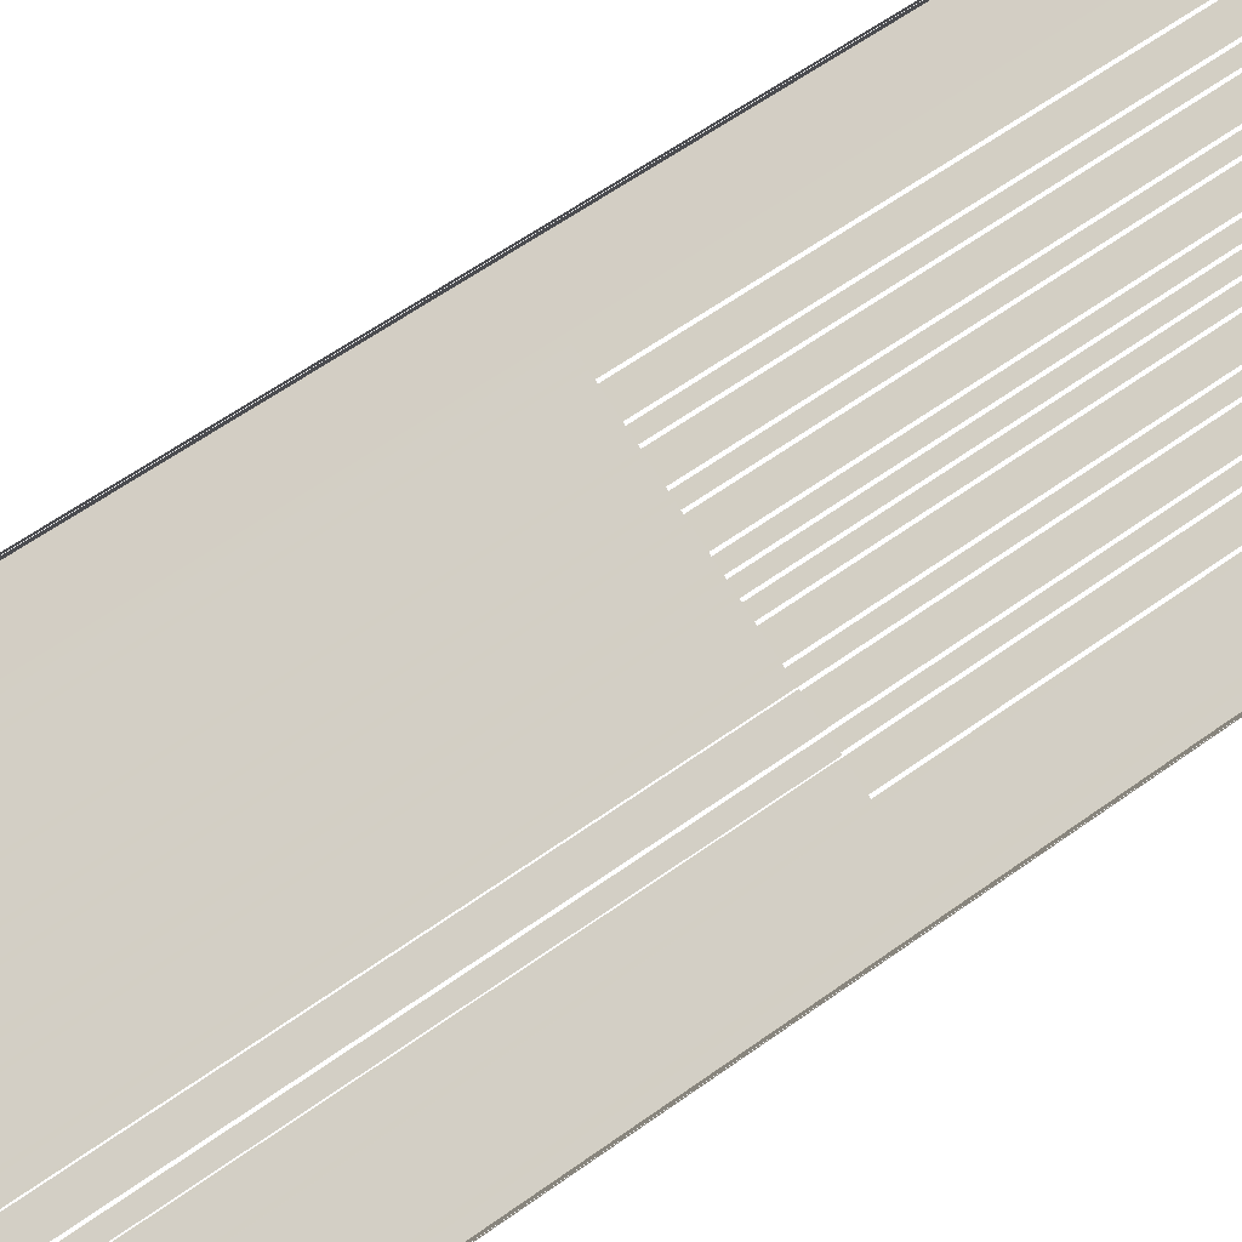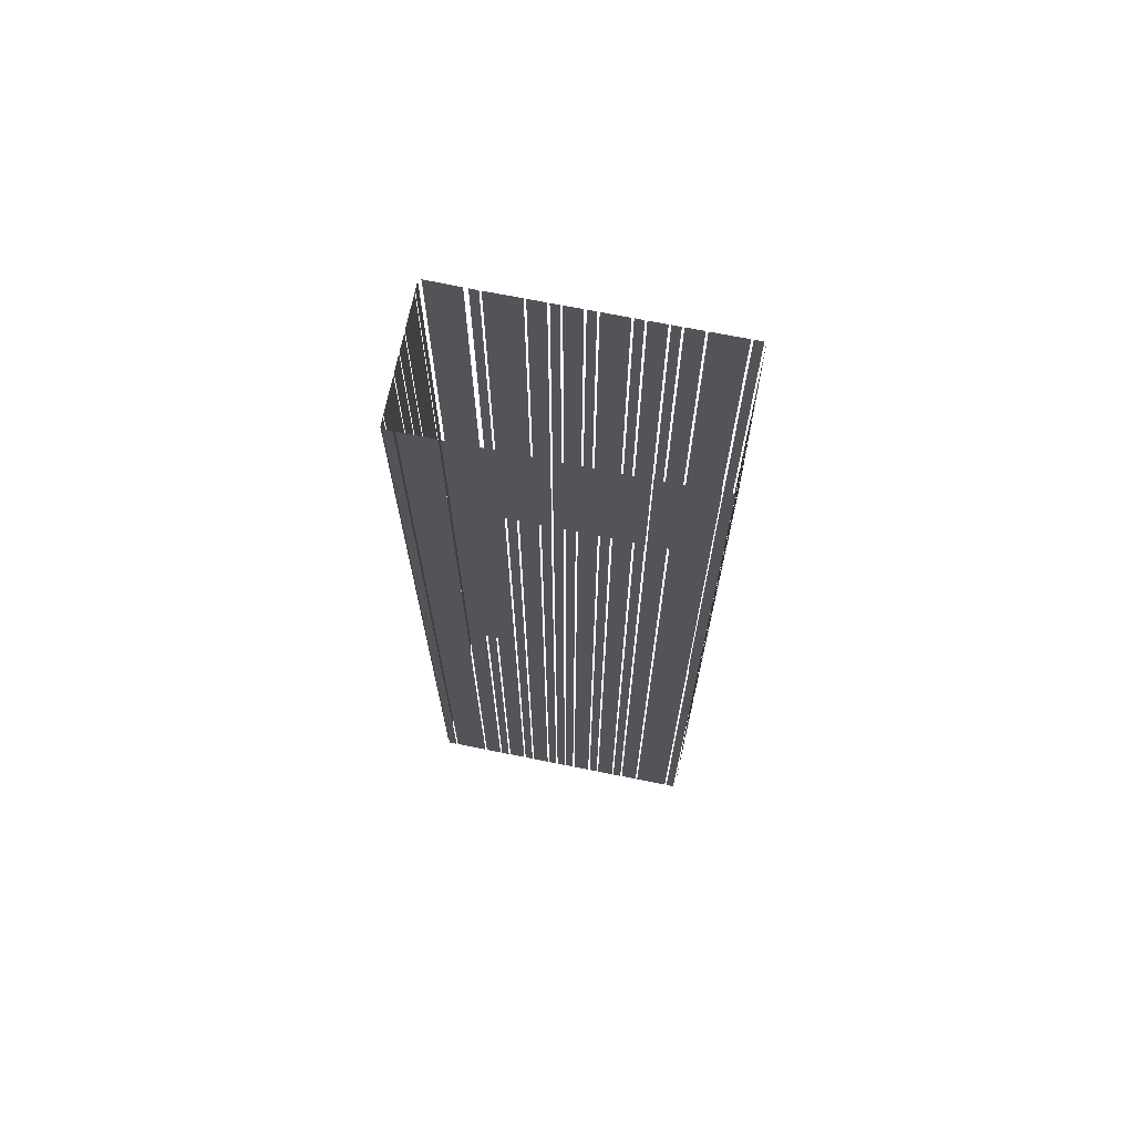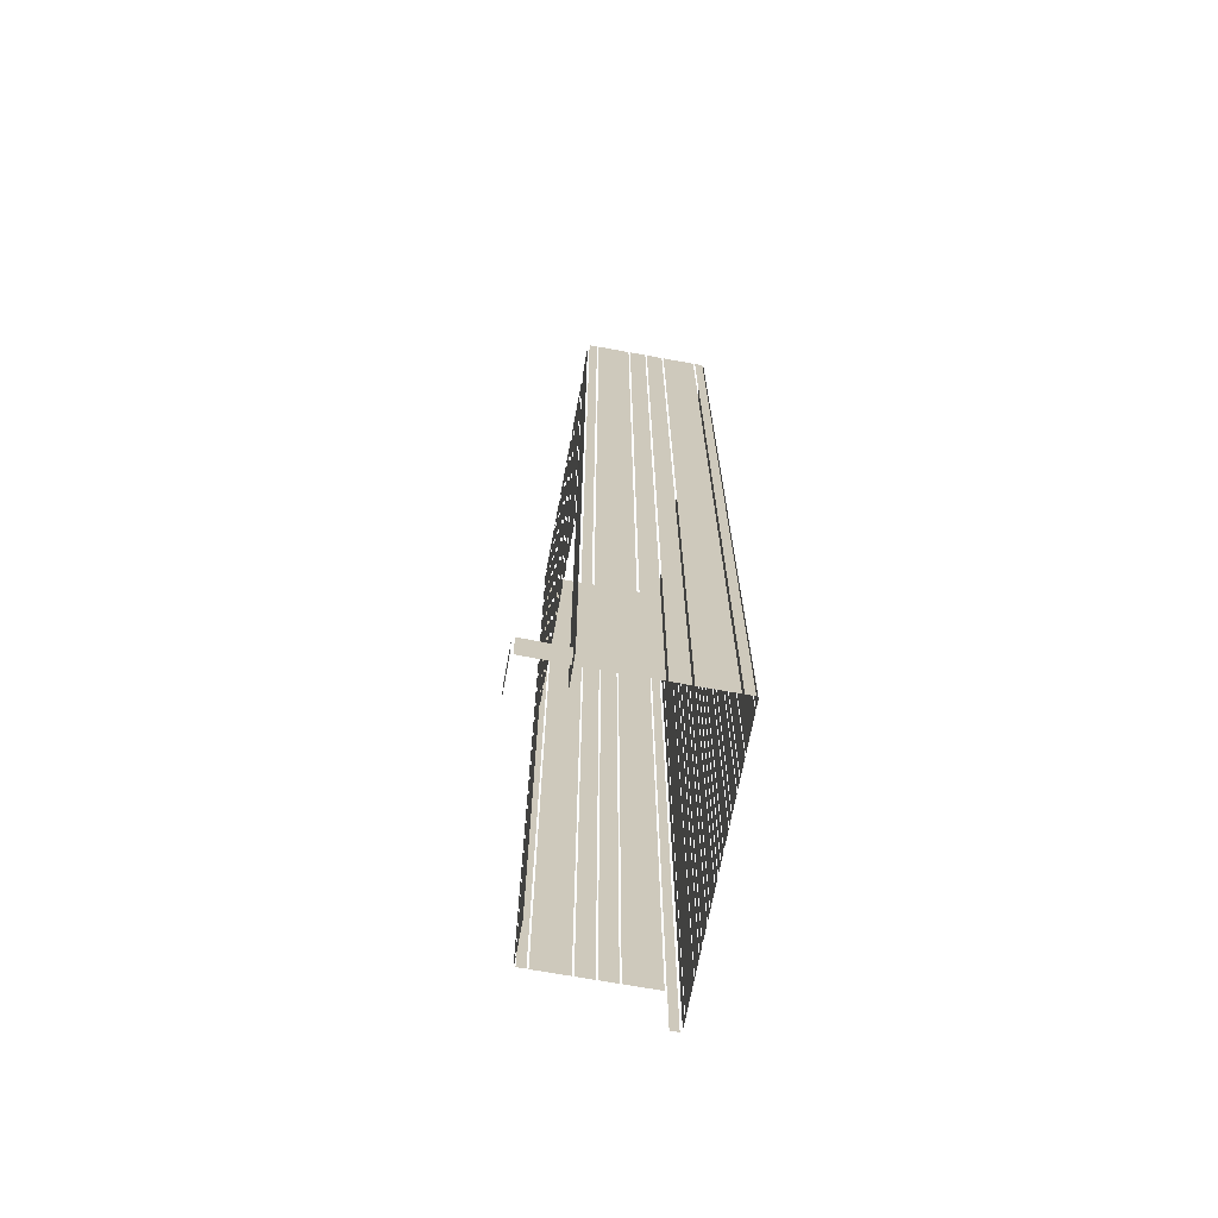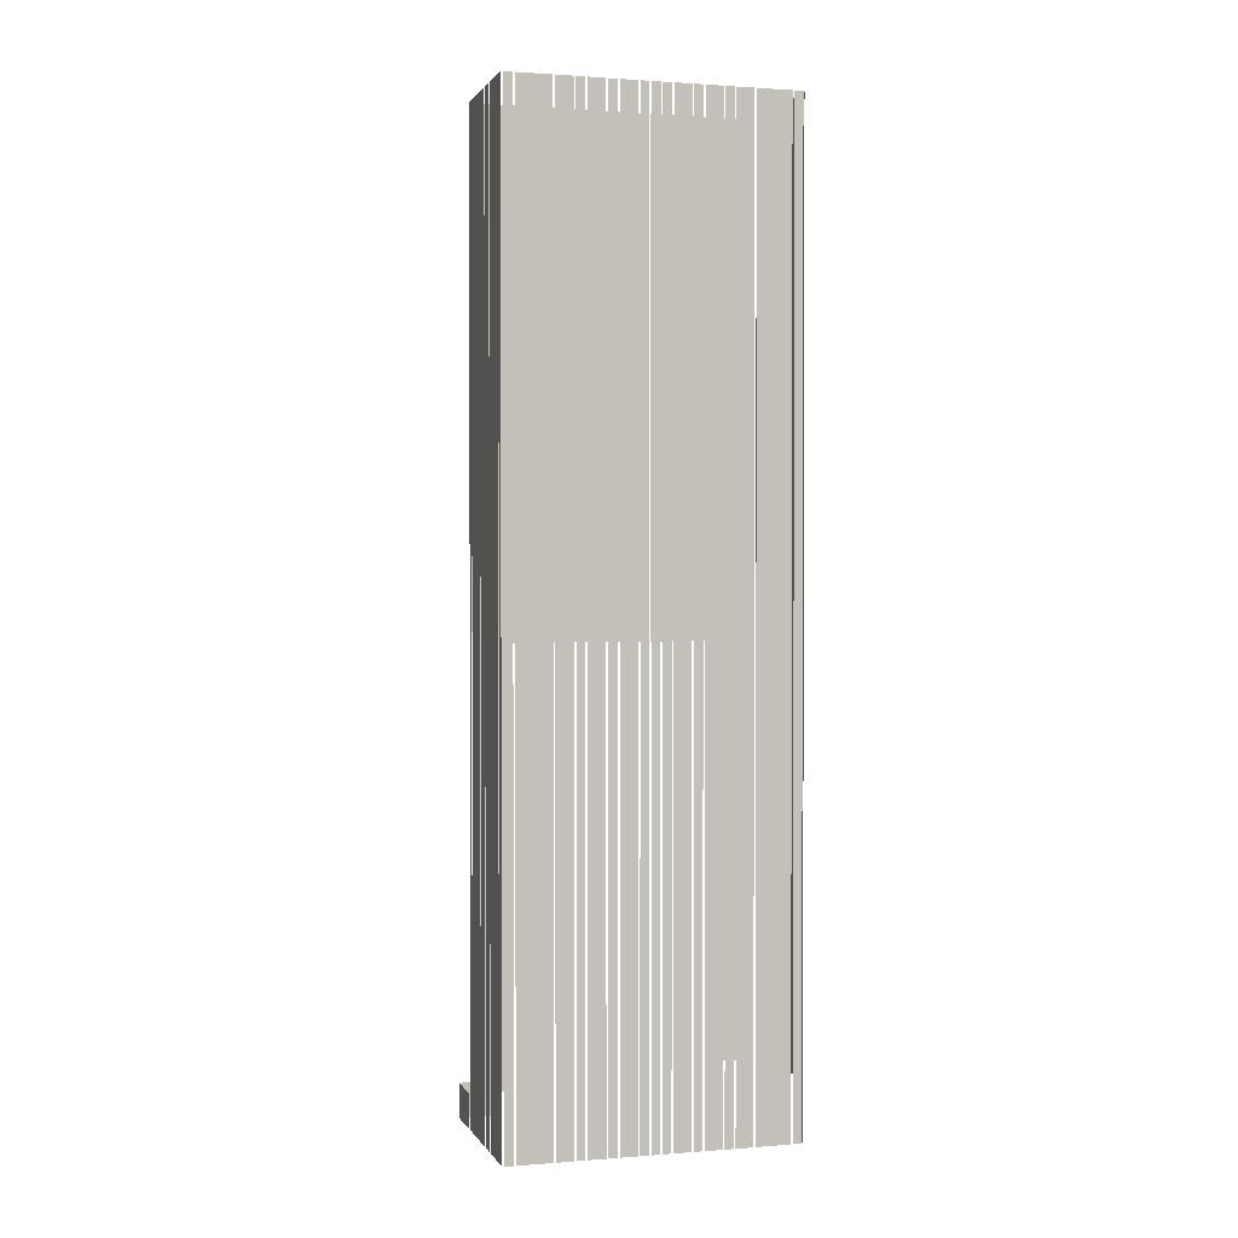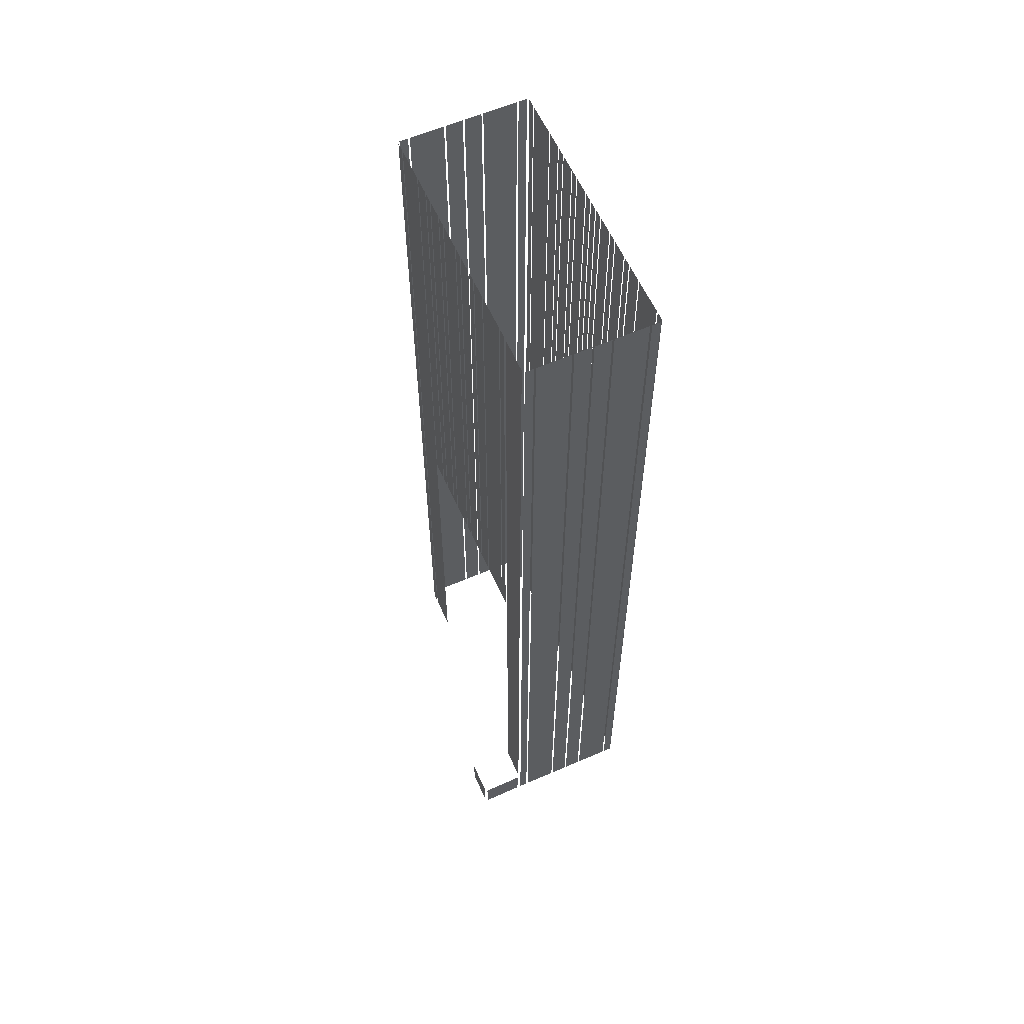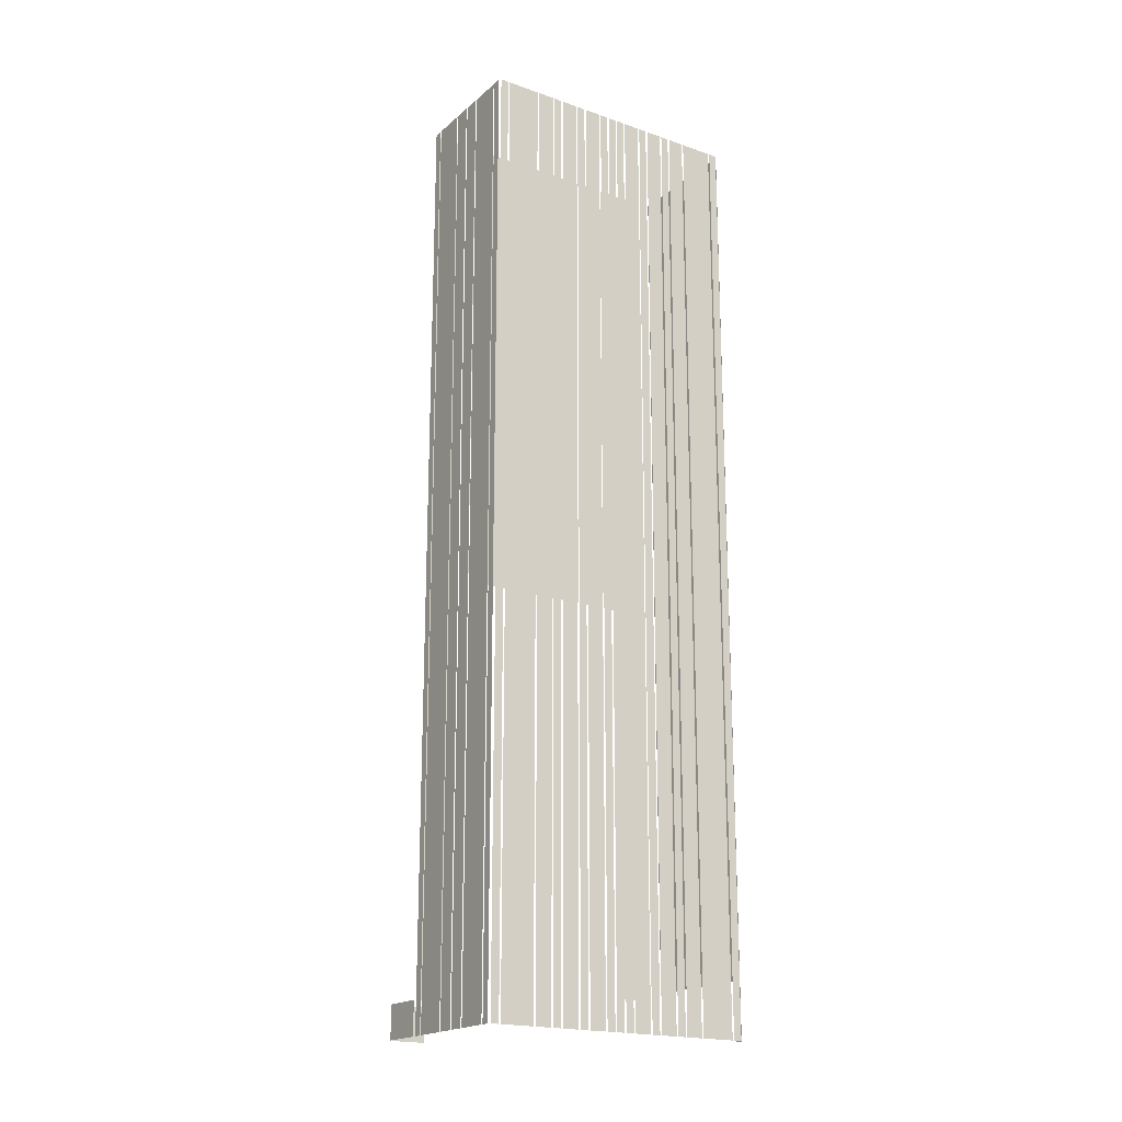
<metadata>
{"format":"obj","ext":"obj","renderer":"f3d","projection":"perspective","resolution":1024,"background":"white","views":[{"elev":53.2,"azim":51.4,"up":"+Y"},{"elev":70.3,"azim":-17.0,"up":"+Z"},{"elev":-69.3,"azim":-128.9,"up":"+Z"},{"elev":1.2,"azim":-44.6,"up":"+Z"},{"elev":60.0,"azim":-142.5,"up":"+Z"},{"elev":-19.3,"azim":-61.7,"up":"+Z"}]}
</metadata>
<code>
o geometryt000010000010000110010110000110000110100000110000st113_
v 802.9 -248.2 427.9
v 802.1 -249.6 427.9
v 802.1 -249.6 609.3
v 802.9 -248.2 609.3
v 806.1 -242.2 427.9
v 803.1 -247.9 427.9
v 803.1 -247.9 609.3
v 806.1 -242.2 609.3
v 807.9 -239 427.9
v 806.3 -241.8 427.9
v 806.3 -241.8 609.3
v 807.9 -239 609.3
v 809.6 -235.8 609.3
v 809.6 -235.8 427.9
v 808.1 -238.7 427.9
v 808.1 -238.7 609.3
v 812.9 -229.8 427.9
v 809.8 -235.5 427.9
v 809.8 -235.5 609.3
v 812.9 -229.8 609.3
v 813.8 -228 609.3
v 813.8 -228 427.9
v 813.1 -229.5 427.9
v 813.1 -229.5 609.3
v 802.2 -250.1 609.3
v 802.2 -250.1 427.9
v 803.7 -250.9 427.9
v 803.7 -250.9 609.3
v 804 -251 427.9
v 809.7 -254.1 427.9
v 809.7 -254.1 609.3
v 804 -251 609.3
v 810 -254.3 609.3
v 810 -254.3 427.9
v 812.9 -255.8 427.9
v 812.9 -255.8 609.3
v 813.2 -256 427.9
v 814.6 -256.8 427.9
v 814.6 -256.8 609.3
v 813.2 -256 609.3
v 814.9 -256.9 427.9
v 817.8 -258.5 427.9
v 817.8 -258.5 609.3
v 814.9 -256.9 609.3
v 818.1 -258.6 609.3
v 818.1 -258.6 427.9
v 819.5 -259.4 427.9
v 819.5 -259.4 609.3
v 819.8 -259.6 609.3
v 819.8 -259.6 427.9
v 822.7 -261.1 427.9
v 822.7 -261.1 609.3
v 823 -261.3 427.9
v 824.4 -262.1 427.9
v 824.4 -262.1 609.3
v 823 -261.3 609.3
v 824.8 -262.2 427.9
v 826.2 -263 427.9
v 826.2 -263 609.3
v 824.8 -262.2 609.3
v 826.5 -263.2 427.9
v 827.9 -264 427.9
v 827.9 -264 609.3
v 826.5 -263.2 609.3
v 828.2 -264.1 427.9
v 831.1 -265.7 427.9
v 831.1 -265.7 609.3
v 828.2 -264.1 609.3
v 831.4 -265.8 609.3
v 831.4 -265.8 427.9
v 832.8 -266.6 427.9
v 832.8 -266.6 609.3
v 833.2 -266.8 427.9
v 836 -268.3 427.9
v 836 -268.3 609.3
v 833.2 -266.8 609.3
v 836.3 -268.5 609.3
v 836.3 -268.5 427.9
v 837.8 -269.3 427.9
v 837.8 -269.3 609.3
v 838.1 -269.4 609.3
v 838.1 -269.4 427.9
v 840.9 -271 427.9
v 840.9 -271 609.3
v 841.2 -271.2 609.3
v 841.2 -271.2 427.9
v 847 -274.2 427.9
v 847 -274.2 609.3
v 847.3 -274.4 609.3
v 847.3 -274.4 427.9
v 848.7 -275.2 427.9
v 848.7 -275.2 609.3
v 818 -220.2 434.3
v 818 -220.2 427.9
v 814.2 -227.3 427.9
v 814.2 -227.3 434.3
v 820.1 -231.1 434.3
v 814.4 -228 434.3
v 814.4 -228 609.3
v 820.1 -231.1 609.3
v 824.4 -223.2 434.3
v 824.4 -223.2 427.9
v 818.7 -220.1 427.9
v 818.7 -220.1 434.3
v 822.2 -232.3 609.3
v 822.2 -232.3 514.3
v 820.8 -231.5 514.3
v 820.8 -231.5 609.3
v 828.3 -235.6 514.3
v 822.6 -232.5 514.3
v 822.6 -232.5 609.3
v 828.3 -235.6 609.3
v 831.5 -237.3 514.3
v 828.7 -235.8 514.3
v 828.7 -235.8 609.3
v 831.5 -237.3 609.3
v 833.3 -238.3 609.3
v 833.3 -238.3 514.3
v 831.9 -237.5 514.3
v 831.9 -237.5 609.3
v 836.5 -240 609.3
v 836.5 -240 514.3
v 833.6 -238.5 514.3
v 833.6 -238.5 609.3
v 838.3 -241 514.3
v 837.3 -240.4 514.3
v 838.3 -241 609.3
v 836.9 -240.2 609.3
v 836.9 -240.2 514.3
v 842.9 -243.5 514.3
v 838.6 -241.1 514.3
v 838.6 -241.1 609.3
v 842.9 -243.5 609.3
v 844.7 -244.4 514.3
v 843.3 -243.6 514.3
v 843.3 -243.6 609.3
v 844.7 -244.4 609.3
v 847.9 -246.1 514.3
v 845 -244.6 514.3
v 845 -244.6 609.3
v 847.9 -246.1 609.3
v 849.7 -247.1 609.3
v 849.7 -247.1 514.3
v 848.3 -246.3 514.3
v 848.3 -246.3 609.3
v 852.9 -248.8 609.3
v 852.9 -248.8 514.3
v 850 -247.3 514.3
v 850 -247.3 609.3
v 858.9 -252.1 437.3
v 853.3 -249 437.3
v 853.3 -249 514.3
v 858.9 -252.1 609.3
v 853.2 -249 514.3
v 853.3 -249 609.3
v 853.2 -249 609.3
v 860.7 -253.1 609.3
v 860.7 -253.1 437.3
v 860.5 -252.9 437.3
v 859.9 -252.6 437.3
v 859.3 -252.3 437.3
v 859.3 -252.3 609.3
v 849.2 -275 427.9
v 849.9 -273.7 427.9
v 849.9 -273.7 437.3
v 849.2 -275 609.3
v 849.9 -273.6 437.3
v 849.9 -273.7 609.3
v 849.9 -273.6 609.3
v 850.1 -273.3 609.3
v 850.1 -273.3 438.8
v 853.2 -267.6 438.8
v 853.2 -267.6 609.3
v 853.4 -267.3 438.8
v 854.9 -264.4 438.8
v 854.9 -264.4 609.3
v 853.4 -267.3 609.3
v 855.1 -264.1 438.8
v 856.7 -261.3 438.8
v 856.7 -261.3 609.3
v 855.1 -264.1 609.3
v 856.8 -261 438.8
v 859.9 -255.3 438.8
v 859.9 -255.3 609.3
v 856.8 -261 609.3
v 860.1 -255 438.8
v 860.9 -253.5 438.8
v 860.9 -253.5 609.3
v 860.1 -255 609.3
f 1 2 3
f 4 1 3
f 5 6 7
f 8 5 7
f 9 10 11
f 12 9 11
f 13 14 15
f 13 15 16
f 17 18 19
f 20 17 19
f 21 22 23
f 21 23 24
f 25 26 27
f 25 27 28
f 29 30 31
f 32 29 31
f 33 34 35
f 33 35 36
f 37 38 39
f 40 37 39
f 41 42 43
f 44 41 43
f 45 46 47
f 45 47 48
f 49 50 51
f 49 51 52
f 53 54 55
f 56 53 55
f 57 58 59
f 60 57 59
f 61 62 63
f 64 61 63
f 65 66 67
f 68 65 67
f 69 70 71
f 69 71 72
f 73 74 75
f 76 73 75
f 77 78 79
f 77 79 80
f 81 82 83
f 81 83 84
f 85 86 87
f 85 87 88
f 89 90 91
f 89 91 92
f 93 94 95
f 93 95 96
f 97 98 99
f 100 97 99
f 101 102 103
f 101 103 104
f 105 106 107
f 105 107 108
f 109 110 111
f 112 109 111
f 113 114 115
f 116 113 115
f 117 118 119
f 117 119 120
f 121 122 123
f 121 123 124
f 125 126 127
f 128 126 129
f 127 126 128
f 130 131 132
f 133 130 132
f 134 135 136
f 137 134 136
f 138 139 140
f 141 138 140
f 142 143 144
f 142 144 145
f 146 147 148
f 146 148 149
f 150 151 152
f 152 153 150
f 154 155 152
f 152 155 153
f 154 156 155
f 157 158 159
f 160 157 159
f 161 162 160
f 162 157 160
f 163 164 165
f 165 166 163
f 167 168 165
f 165 168 166
f 167 169 168
f 170 171 172
f 170 172 173
f 174 175 176
f 177 174 176
f 178 179 180
f 181 178 180
f 182 183 184
f 185 182 184
f 186 187 188
f 189 186 188

</code>
